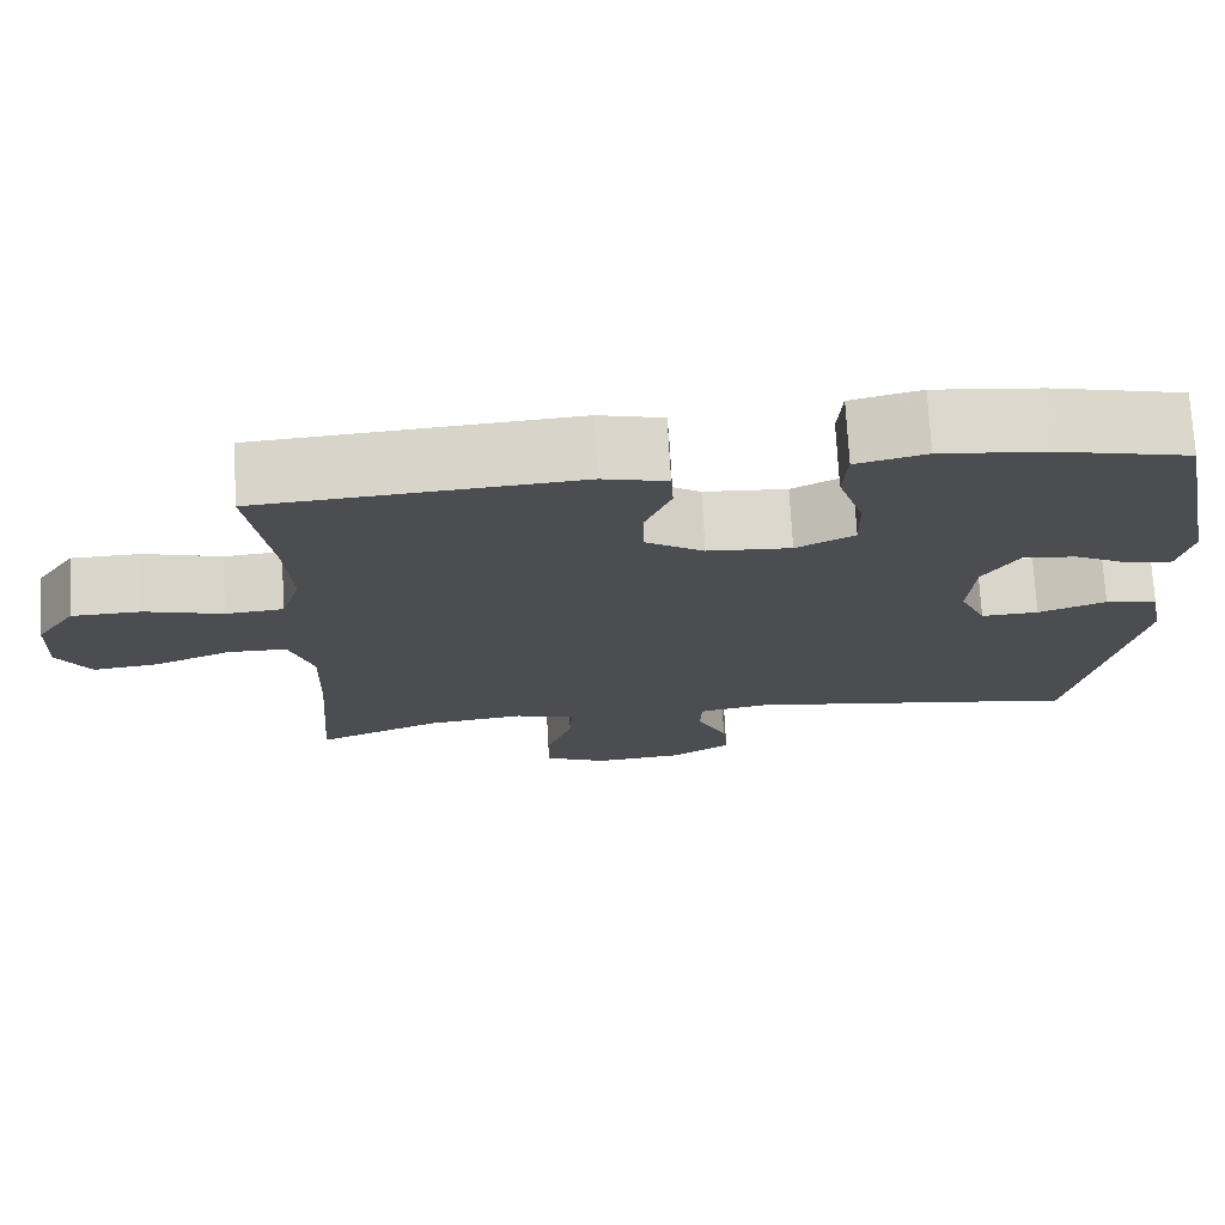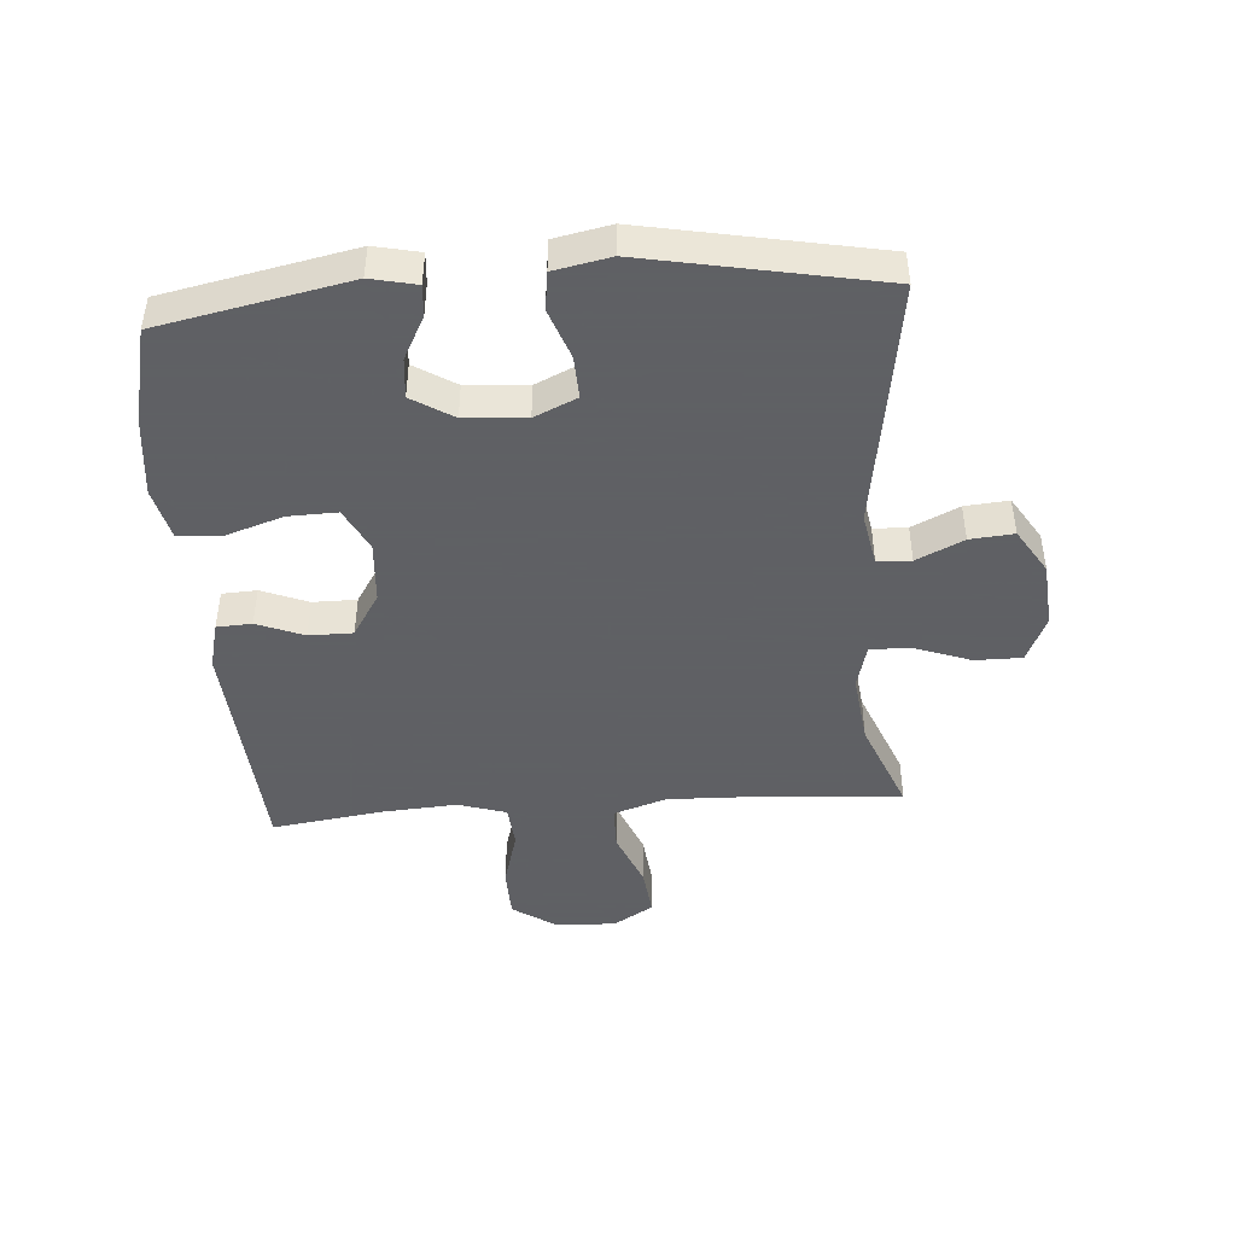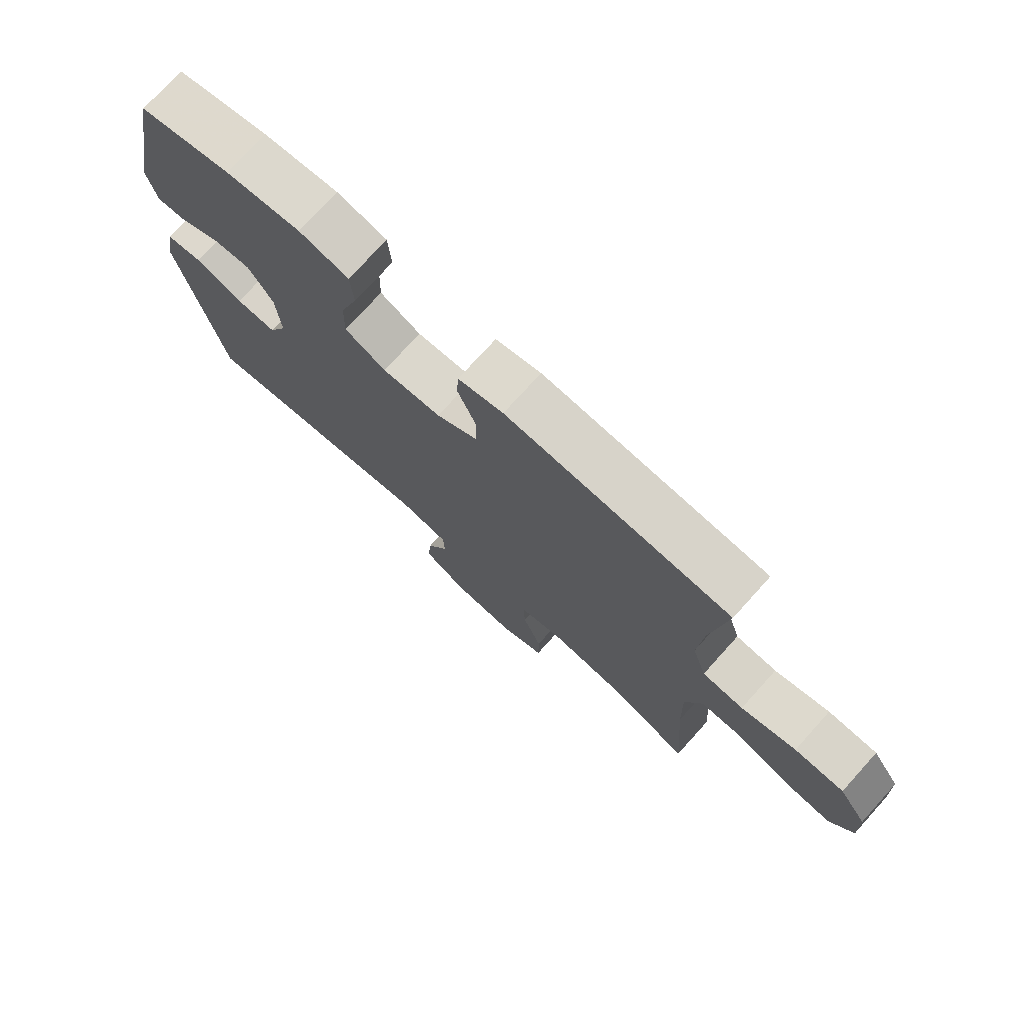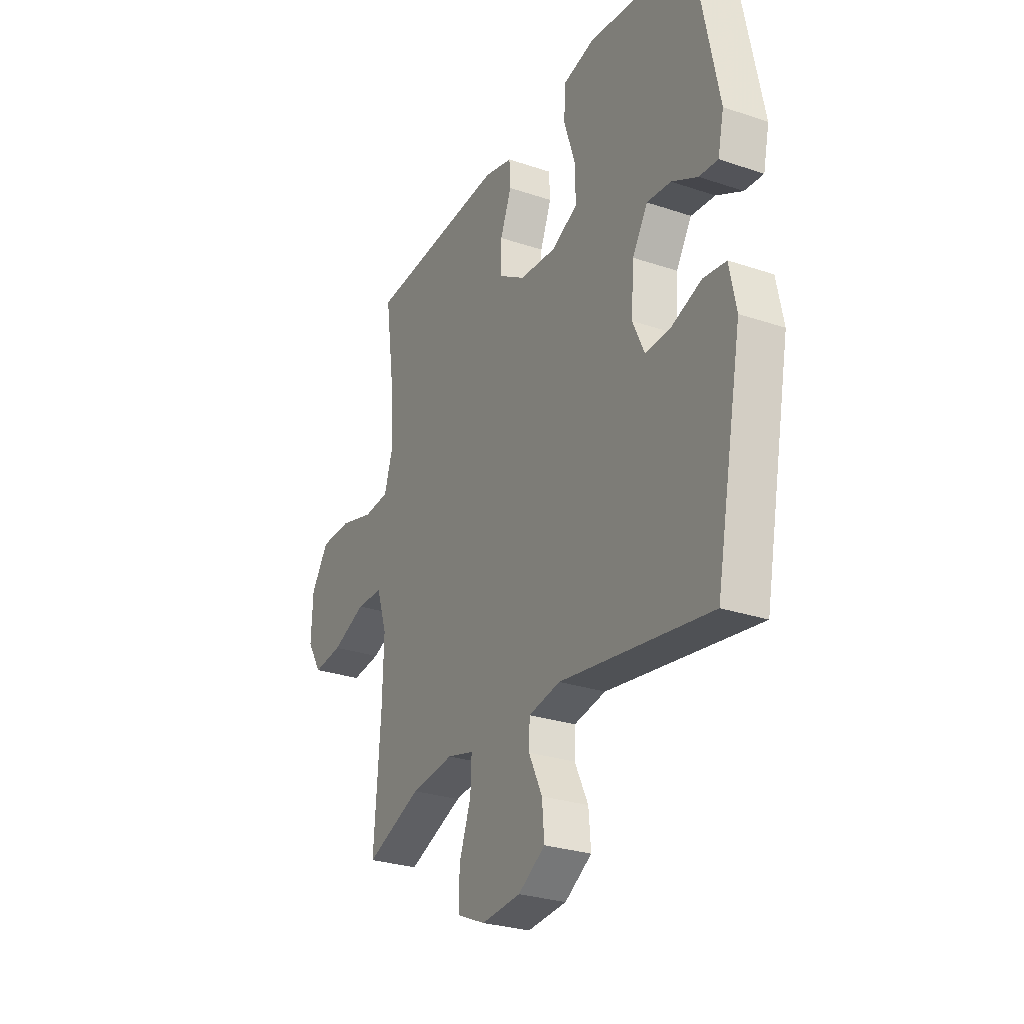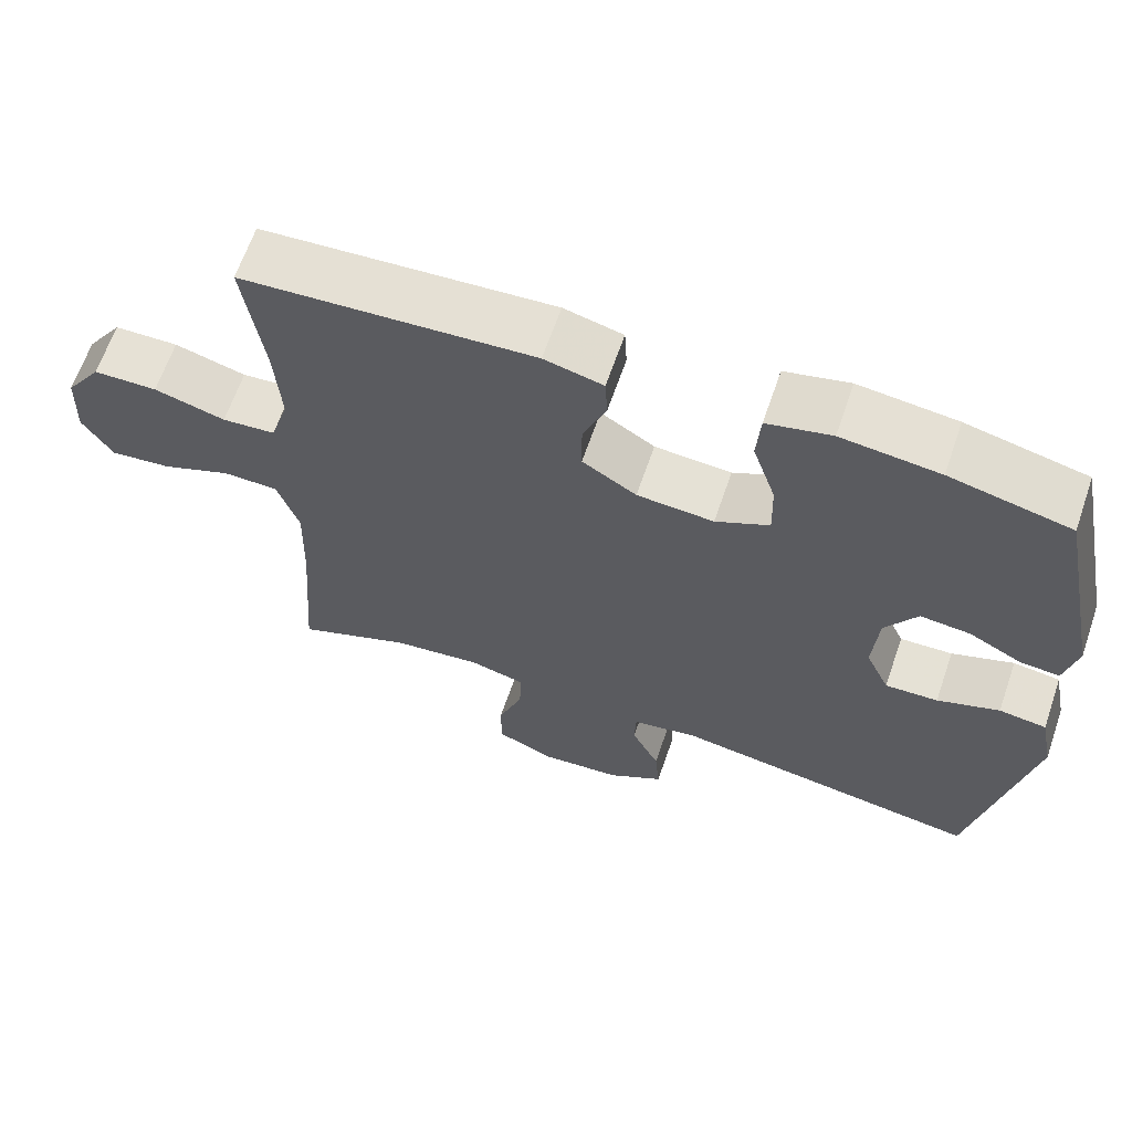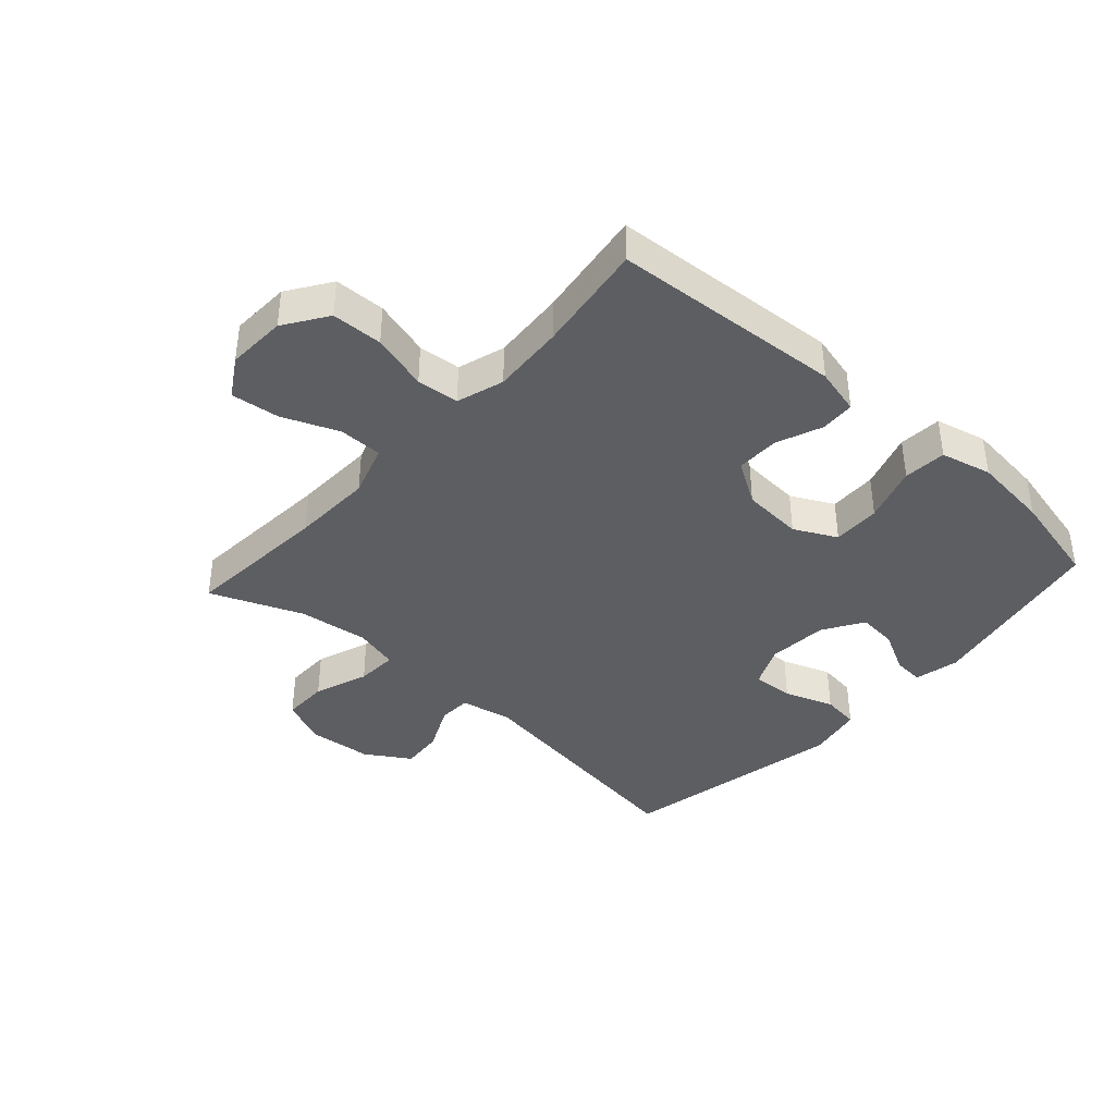
<metadata>
{"format":"obj","ext":"obj","renderer":"f3d","projection":"perspective","resolution":1024,"background":"white","views":[{"elev":73.5,"azim":-3.2,"up":"+Z"},{"elev":-45.3,"azim":94.2,"up":"+Y"},{"elev":74.9,"azim":-137.9,"up":"+Z"},{"elev":-27.7,"azim":62.7,"up":"+Z"},{"elev":64.7,"azim":19.0,"up":"+Z"},{"elev":-39.3,"azim":-42.0,"up":"+Y"}]}
</metadata>
<code>
v 0.5 0.07 -0.5
v 0.098 0.07 -0.439
v 0.013 0.07 -0.455
v 0.011 0.07 -0.509
v 0.047 0.07 -0.584
v 0.053 0.07 -0.654
v -0.019 0.07 -0.699
v -0.124 0.07 -0.708
v -0.199 0.07 -0.675
v -0.199 0.07 -0.6
v -0.167 0.07 -0.512
v -0.164 0.07 -0.445
v -0.236 0.07 -0.426
v -0.351 0.07 -0.44
v -0.5 0.07 -0.5
v -0.482 0.07 -0.26
v -0.478 0.07 -0.128
v -0.506 0.07 -0.043
v -0.577 0.07 -0.042
v -0.668 0.07 -0.079
v -0.747 0.07 -0.088
v -0.786 0.07 -0.024
v -0.782 0.07 0.073
v -0.735 0.07 0.143
v -0.652 0.07 0.145
v -0.56 0.07 0.119
v -0.491 0.07 0.125
v -0.467 0.07 0.202
v -0.475 0.07 0.32
v -0.5 0.07 0.5
v -0.124 0.07 0.526
v -0.048 0.07 0.507
v -0.045 0.07 0.451
v -0.075 0.07 0.376
v -0.075 0.07 0.306
v -0.005 0.07 0.262
v 0.094 0.07 0.255
v 0.163 0.07 0.29
v 0.161 0.07 0.368
v 0.131 0.07 0.46
v 0.136 0.07 0.53
v 0.219 0.07 0.55
v 0.345 0.07 0.536
v 0.5 0.07 0.5
v 0.561 0.07 0.198
v 0.545 0.07 0.125
v 0.495 0.07 0.129
v 0.426 0.07 0.165
v 0.362 0.07 0.171
v 0.321 0.07 0.105
v 0.314 0.07 0.007
v 0.345 0.07 -0.061
v 0.413 0.07 -0.058
v 0.493 0.07 -0.029
v 0.554 0.07 -0.037
v 0.572 0.07 -0.127
v 0.5 0 -0.5
v 0.098 0 -0.439
v 0.013 0 -0.455
v 0.011 0 -0.509
v 0.047 0 -0.584
v 0.053 0 -0.654
v -0.019 0 -0.699
v -0.124 0 -0.708
v -0.199 0 -0.675
v -0.199 0 -0.6
v -0.167 0 -0.512
v -0.164 0 -0.445
v -0.236 0 -0.426
v -0.351 0 -0.44
v -0.5 0 -0.5
v -0.482 0 -0.26
v -0.478 0 -0.128
v -0.506 0 -0.043
v -0.577 0 -0.042
v -0.668 0 -0.079
v -0.747 0 -0.088
v -0.786 0 -0.024
v -0.782 0 0.073
v -0.735 0 0.143
v -0.652 0 0.145
v -0.56 0 0.119
v -0.491 0 0.125
v -0.467 0 0.202
v -0.475 0 0.32
v -0.5 0 0.5
v -0.124 0 0.526
v -0.048 0 0.507
v -0.045 0 0.451
v -0.075 0 0.376
v -0.075 0 0.306
v -0.005 0 0.262
v 0.094 0 0.255
v 0.163 0 0.29
v 0.161 0 0.368
v 0.131 0 0.46
v 0.136 0 0.53
v 0.219 0 0.55
v 0.345 0 0.536
v 0.5 0 0.5
v 0.561 0 0.198
v 0.545 0 0.125
v 0.495 0 0.129
v 0.426 0 0.165
v 0.362 0 0.171
v 0.321 0 0.105
v 0.314 0 0.007
v 0.345 0 -0.061
v 0.413 0 -0.058
v 0.493 0 -0.029
v 0.554 0 -0.037
v 0.572 0 -0.127
f 53 54 55 56
f 52 53 56 1
f 51 52 1 2
f 50 51 2 3
f 45 46 47 48
f 45 48 49
f 44 45 49
f 43 44 49 50
f 39 40 41 42
f 38 39 42 43
f 31 32 33 34
f 29 30 31 34
f 28 29 34 35
f 27 28 35 36
f 23 24 25 26
f 23 26 27
f 22 23 27
f 19 20 21 22
f 18 19 22 27
f 17 18 27 36
f 14 15 16
f 13 14 16 17
f 12 13 17 36
f 8 9 10 11
f 4 5 6 7
f 3 4 7 8
f 38 43 50 3
f 11 12 36 37
f 11 37 38
f 3 8 11 38
f 112 111 110 109
f 57 112 109 108
f 58 57 108 107
f 59 58 107 106
f 104 103 102 101
f 105 104 101
f 105 101 100
f 106 105 100 99
f 98 97 96 95
f 99 98 95 94
f 90 89 88 87
f 90 87 86 85
f 91 90 85 84
f 92 91 84 83
f 82 81 80 79
f 83 82 79
f 83 79 78
f 78 77 76 75
f 83 78 75 74
f 92 83 74 73
f 72 71 70
f 73 72 70 69
f 92 73 69 68
f 67 66 65 64
f 63 62 61 60
f 64 63 60 59
f 59 106 99 94
f 93 92 68 67
f 94 93 67
f 94 67 64 59
f 1 57 58 2
f 2 58 59 3
f 3 59 60 4
f 4 60 61 5
f 5 61 62 6
f 6 62 63 7
f 7 63 64 8
f 8 64 65 9
f 9 65 66 10
f 10 66 67 11
f 11 67 68 12
f 12 68 69 13
f 13 69 70 14
f 14 70 71 15
f 15 71 72 16
f 16 72 73 17
f 17 73 74 18
f 18 74 75 19
f 19 75 76 20
f 20 76 77 21
f 21 77 78 22
f 22 78 79 23
f 23 79 80 24
f 24 80 81 25
f 25 81 82 26
f 26 82 83 27
f 27 83 84 28
f 28 84 85 29
f 29 85 86 30
f 30 86 87 31
f 31 87 88 32
f 32 88 89 33
f 33 89 90 34
f 34 90 91 35
f 35 91 92 36
f 36 92 93 37
f 37 93 94 38
f 38 94 95 39
f 39 95 96 40
f 40 96 97 41
f 41 97 98 42
f 42 98 99 43
f 43 99 100 44
f 44 100 101 45
f 45 101 102 46
f 46 102 103 47
f 47 103 104 48
f 48 104 105 49
f 49 105 106 50
f 50 106 107 51
f 51 107 108 52
f 52 108 109 53
f 53 109 110 54
f 54 110 111 55
f 55 111 112 56
f 56 112 57 1

</code>
